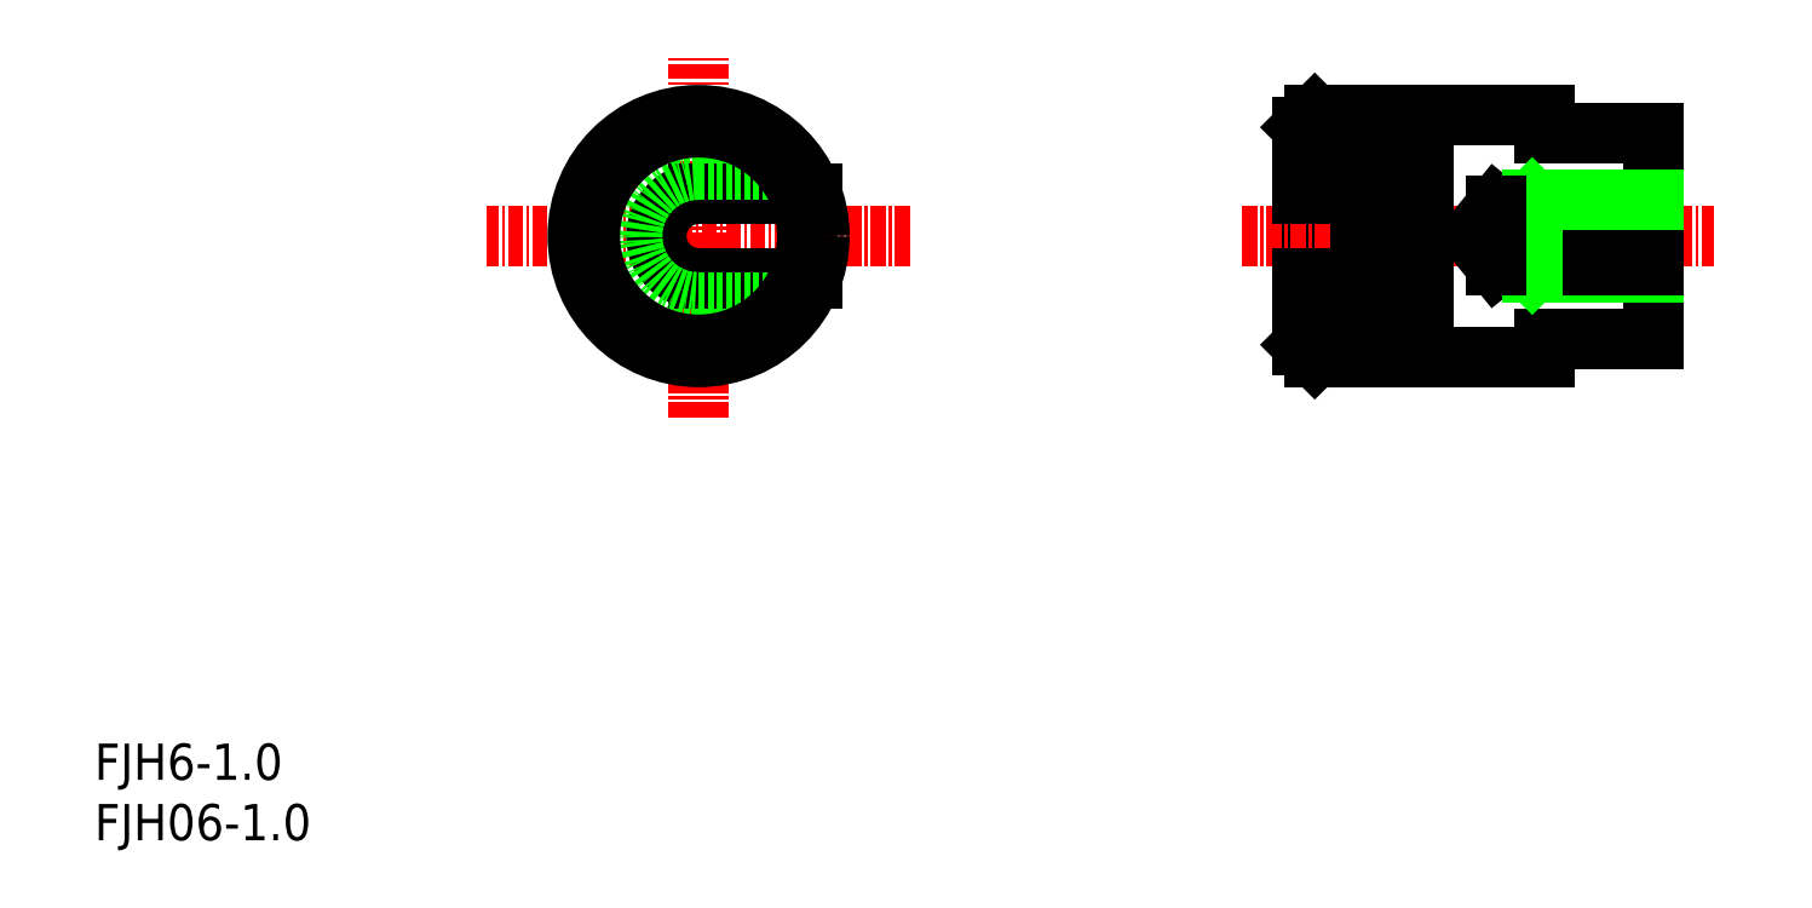
<metadata>
{"format":"dxf","ext":"dxf","renderer":"ezdxf+matplotlib","layout":"modelspace","background":"white","min_lineweight":24,"dpi":150}
</metadata>
<code>
0
SECTION
2
ENTITIES
0
INSERT
8
0
2
*U16
10
0
20
0
30
0
0
INSERT
8
0
2
*U17
10
0
20
0
30
0
0
LINE
8
0
10
100
20
41
30
0
11
100
21
59
31
0
0
LINE
8
0
10
101
20
60
30
0
11
100
21
59
31
0
0
LINE
8
CENTER
10
95
20
50
30
0
11
134
21
50
31
0
0
LINE
8
0
10
101
20
60
30
0
11
120
21
60
31
0
0
LINE
8
0
10
101
20
40
30
0
11
120
21
40
31
0
0
LINE
8
0
10
100
20
41
30
0
11
101
21
40
31
0
0
LINE
8
0
10
120
20
40
30
0
11
120
21
41.5
31
0
0
LINE
8
0
10
120
20
58.5
30
0
11
120
21
60
31
0
0
LINE
8
0
10
101
20
60
30
0
11
101
21
53.5
31
0
0
LINE
8
0
10
101
20
46.5
30
0
11
101
21
40
31
0
0
LINE
8
0
10
100
20
53.5
30
0
11
105
21
53.5
31
0
0
LINE
8
0
10
100
20
46.5
30
0
11
105
21
46.5
31
0
0
LINE
8
0
10
105.3
20
55.5
30
0
11
109.5
21
55.5
31
0
0
ARC
8
0
10
109.5
20
55
30
0
40
0.5
50
0
51
90
0
LINE
8
0
10
105.3
20
44.5
30
0
11
109.5
21
44.5
31
0
0
ARC
8
0
10
109.5
20
45
30
0
40
0.5
50
270
51
0
0
ARC
8
0
10
105.3
20
44.8
30
0
40
0.3
50
180
51
270
0
LINE
8
0
10
105
20
55.2
30
0
11
105
21
44.8
31
0
0
ARC
8
0
10
105.3
20
55.2
30
0
40
0.3
50
90
51
180
0
LINE
8
0
10
110
20
55
30
0
11
110
21
45
31
0
0
LINE
8
0
10
120
20
58.5
30
0
11
129
21
58.5
31
0
0
LINE
8
0
10
120
20
41.5
30
0
11
129
21
41.5
31
0
0
LINE
8
0
10
129
20
41.5
30
0
11
129
21
58.5
31
0
0
LINE
8
0
10
119
20
53
30
0
11
118.5
21
52.46
31
0
0
LINE
8
0
10
118.5
20
47.54
30
0
11
119
21
47
31
0
0
LINE
8
0
10
116
20
52.46
30
0
11
114
21
50
31
0
0
LINE
8
0
10
114
20
50
30
0
11
116
21
47.54
31
0
0
LINE
8
0
10
129
20
47
30
0
11
119
21
47
31
0
0
LINE
8
0
10
129
20
47.54
30
0
11
116
21
47.54
31
0
0
LINE
8
0
10
129
20
52.46
30
0
11
116
21
52.46
31
0
0
LINE
8
0
10
129
20
53
30
0
11
119
21
53
31
0
0
LINE
8
0
10
119
20
53
30
0
11
119
21
47
31
0
0
LINE
8
0
10
116
20
52.46
30
0
11
116
21
47.54
31
0
0
LINE
8
CENTER
10
50
20
35
30
0
11
50
21
65
31
0
0
LINE
8
CENTER
10
67.5
20
50
30
0
11
32.5
21
50
31
0
0
LINE
8
0
10
59.37
20
53.5
30
0
11
50
21
53.5
31
0
0
LINE
8
0
10
59.37
20
46.5
30
0
11
50
21
46.5
31
0
0
ARC
8
0
10
50
20
50
30
0
40
3.5
50
90
51
270
0
LINE
8
0
10
50
20
55.5
30
0
11
58.35
21
55.5
31
0
0
LINE
8
0
10
50
20
44.5
30
0
11
58.35
21
44.5
31
0
0
ARC
8
0
10
50
20
50
30
0
40
5.5
50
90
51
270
0
LINE
8
0
10
55.27
20
58.5
30
0
11
44.73
21
58.5
31
0
0
LINE
8
0
10
55.27
20
41.5
30
0
11
44.73
21
41.5
31
0
0
CIRCLE
8
0
10
50
20
50
30
0
40
10
0
CIRCLE
8
0
10
50
20
50
30
0
40
9
0
ENDSEC
0
EOF

</code>
